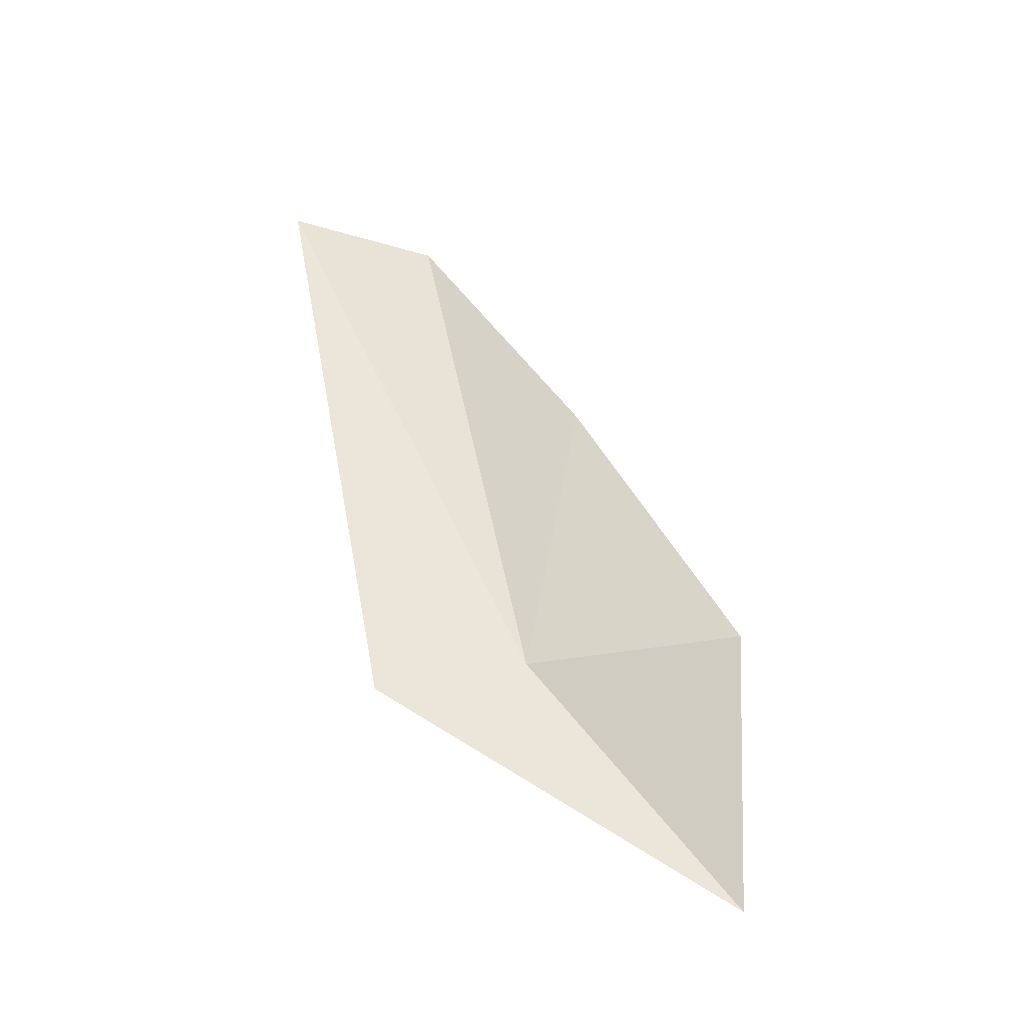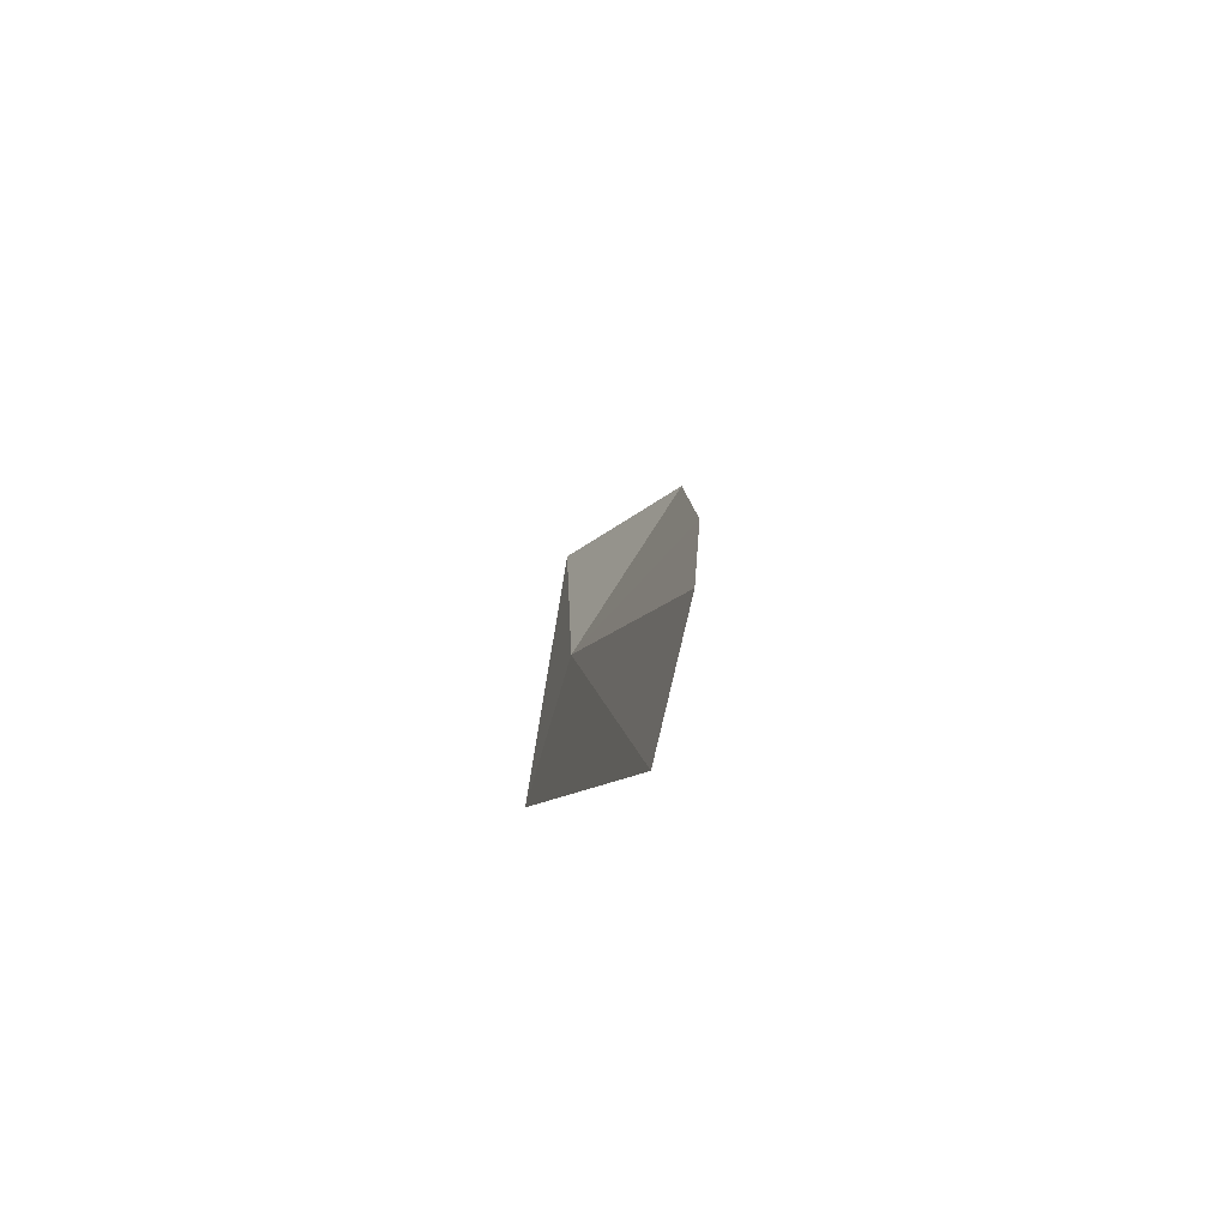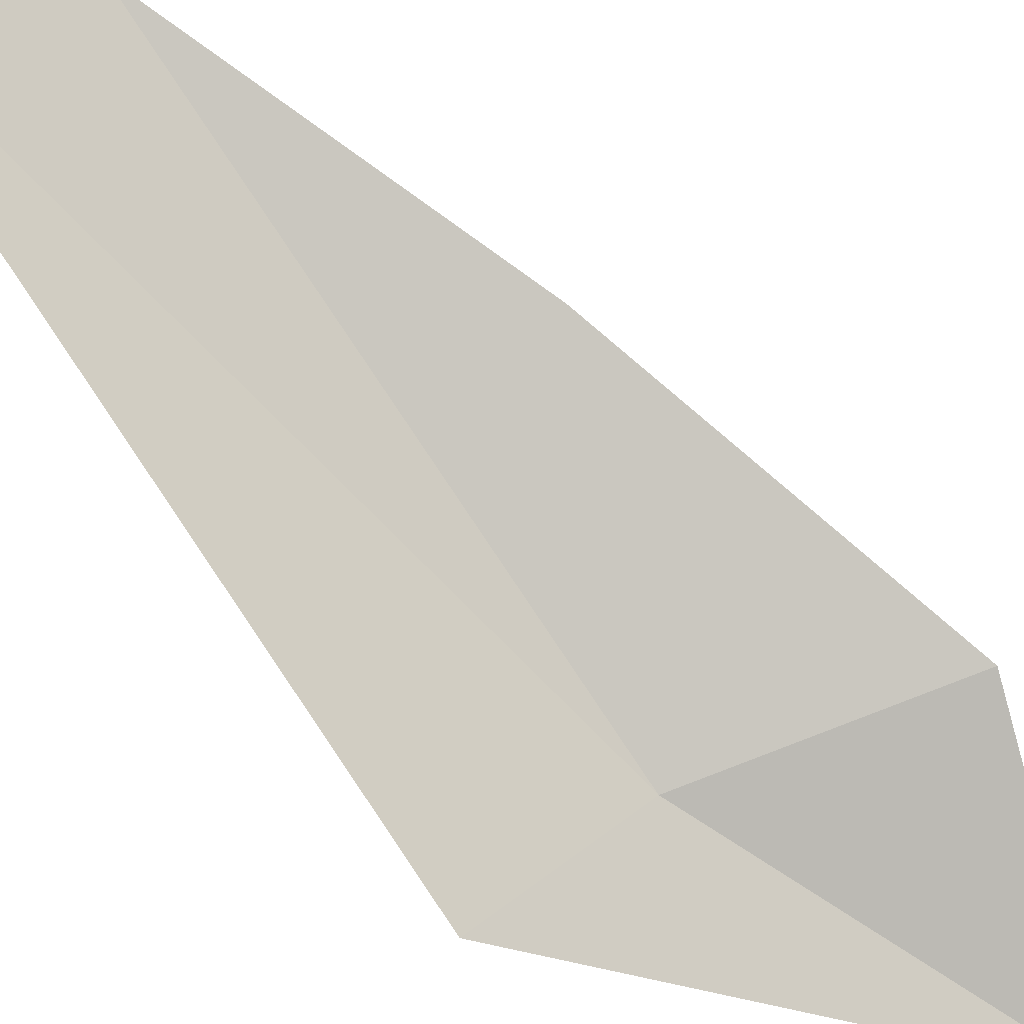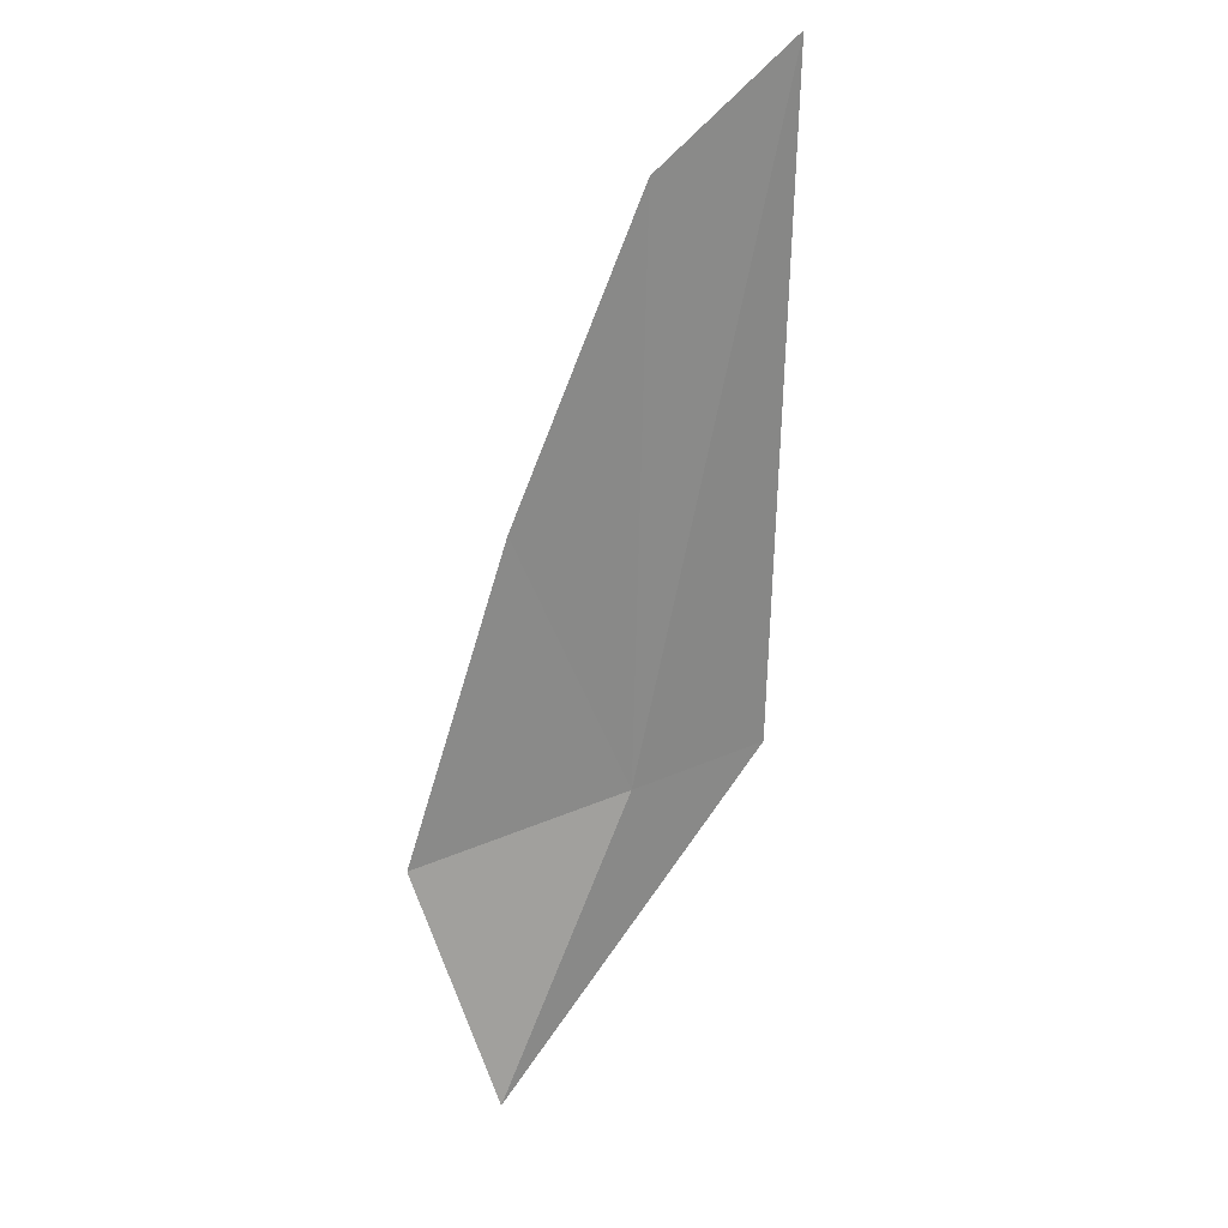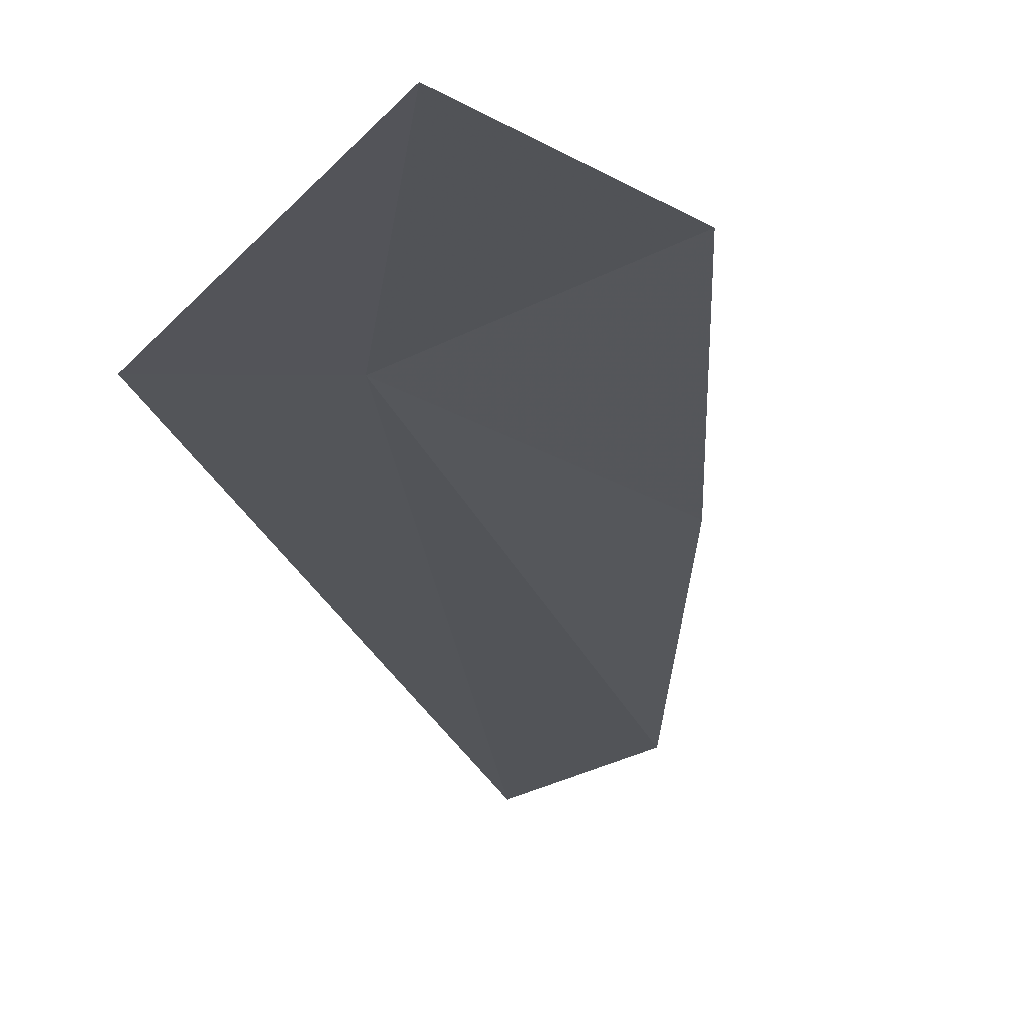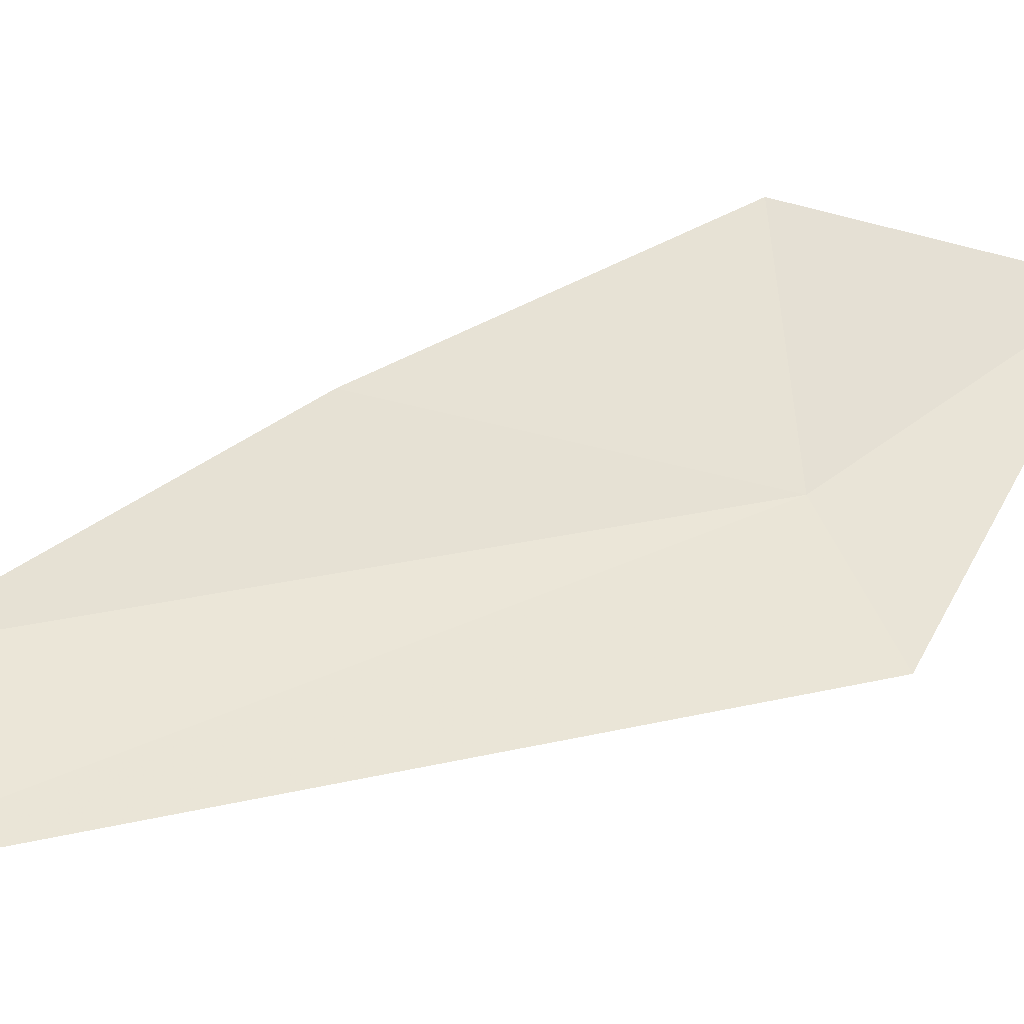
<metadata>
{"format":"obj","ext":"obj","renderer":"f3d","projection":"perspective","resolution":1024,"background":"white","views":[{"elev":-49.5,"azim":-159.6,"up":"+Z"},{"elev":70.3,"azim":122.5,"up":"+Z"},{"elev":74.4,"azim":150.9,"up":"+Y"},{"elev":43.5,"azim":-17.4,"up":"+Z"},{"elev":-42.0,"azim":-154.8,"up":"+Y"},{"elev":62.9,"azim":77.9,"up":"+Y"}]}
</metadata>
<code>
v 62.73 16.63 27.4
v 63.05 17.42 30.21
v 63.81 17.71 30.59
v 63.47 16.84 27.28
v 62.28 17.03 28.76
v 61.63 16.58 27.25
v 61.88 16.02 26.04
f 1 3 2
f 1 4 3
f 1 2 5
f 1 5 6
f 1 7 4
f 1 6 7

</code>
